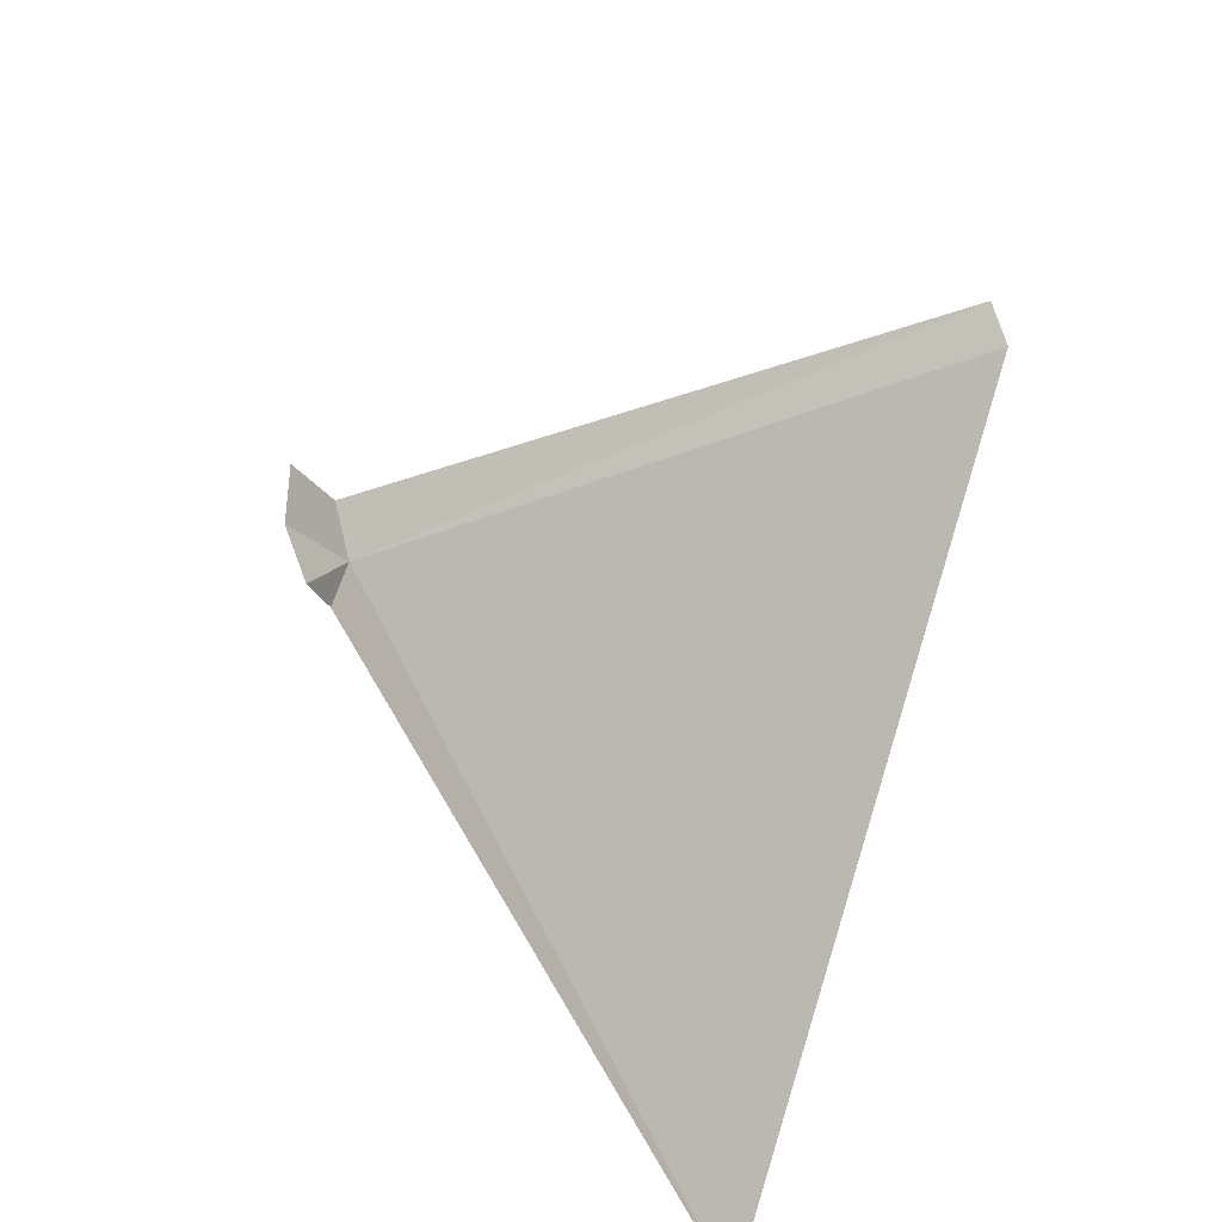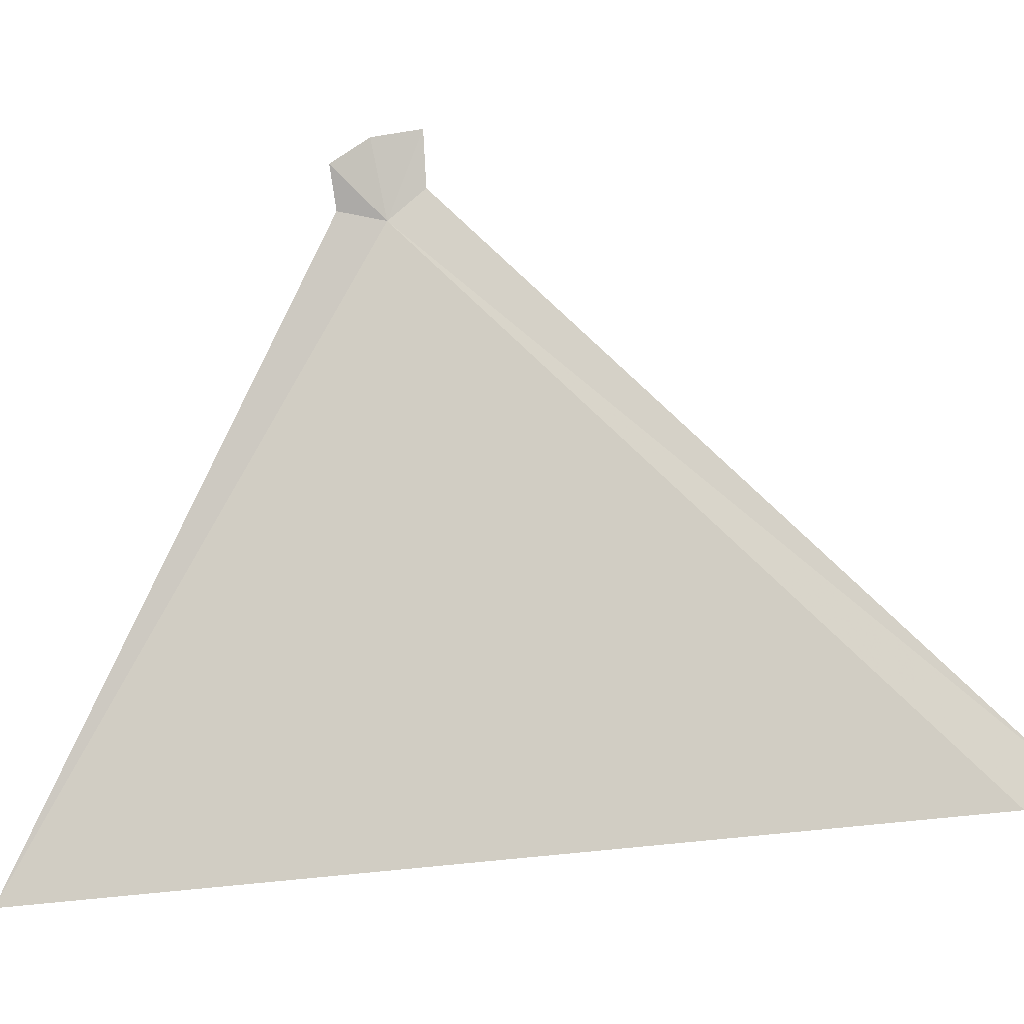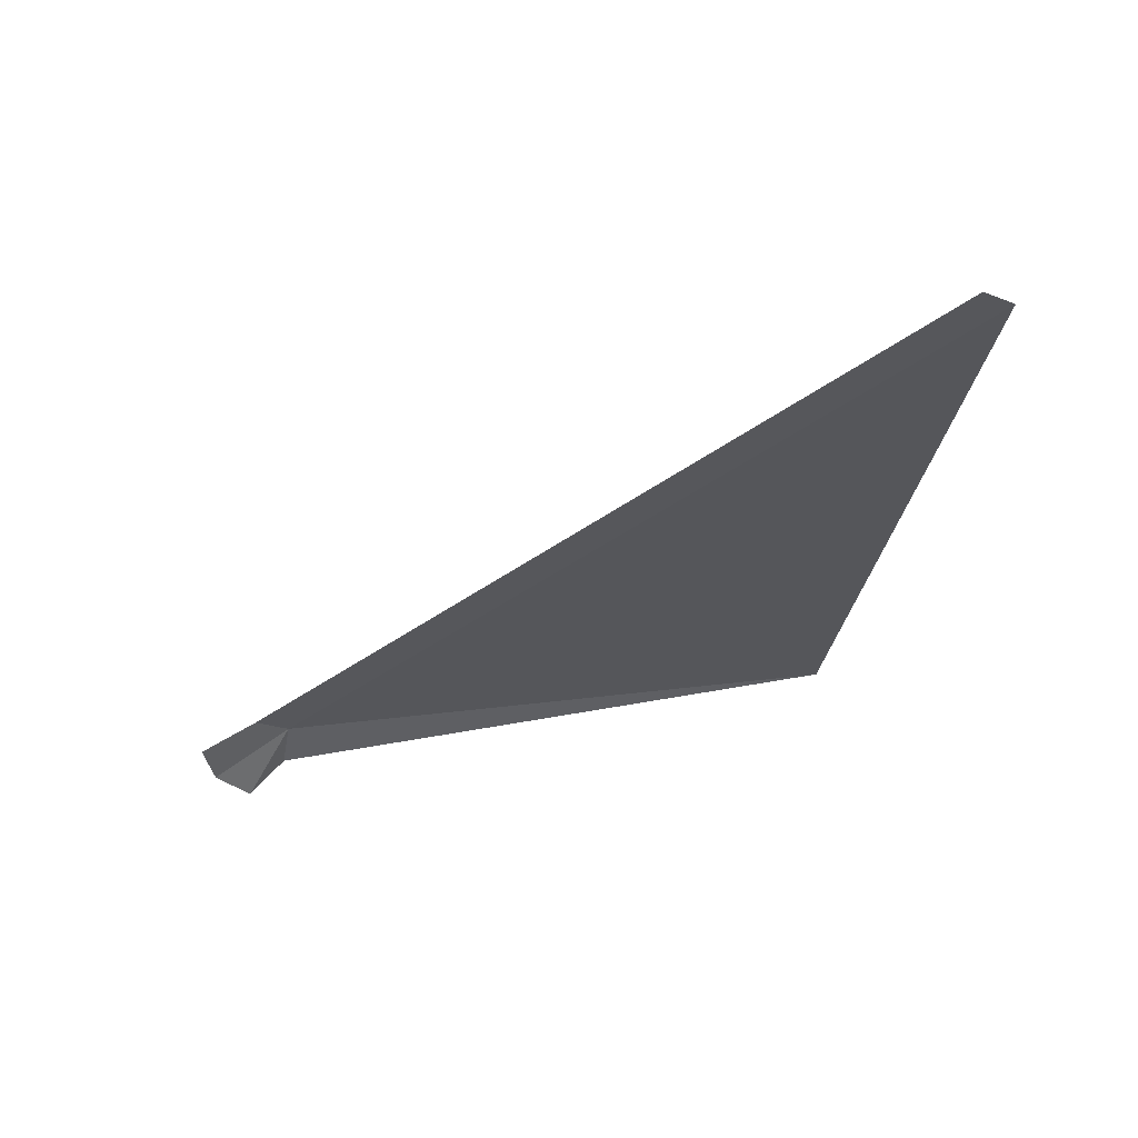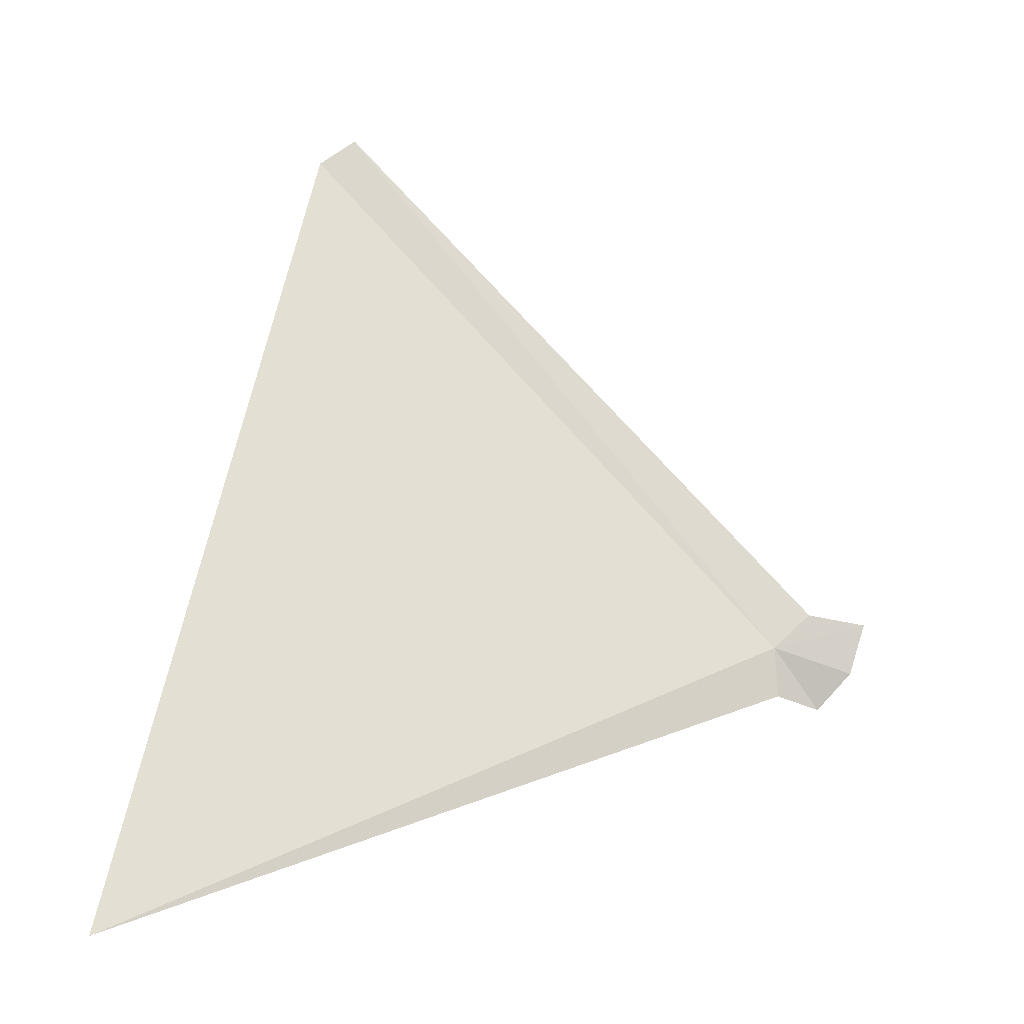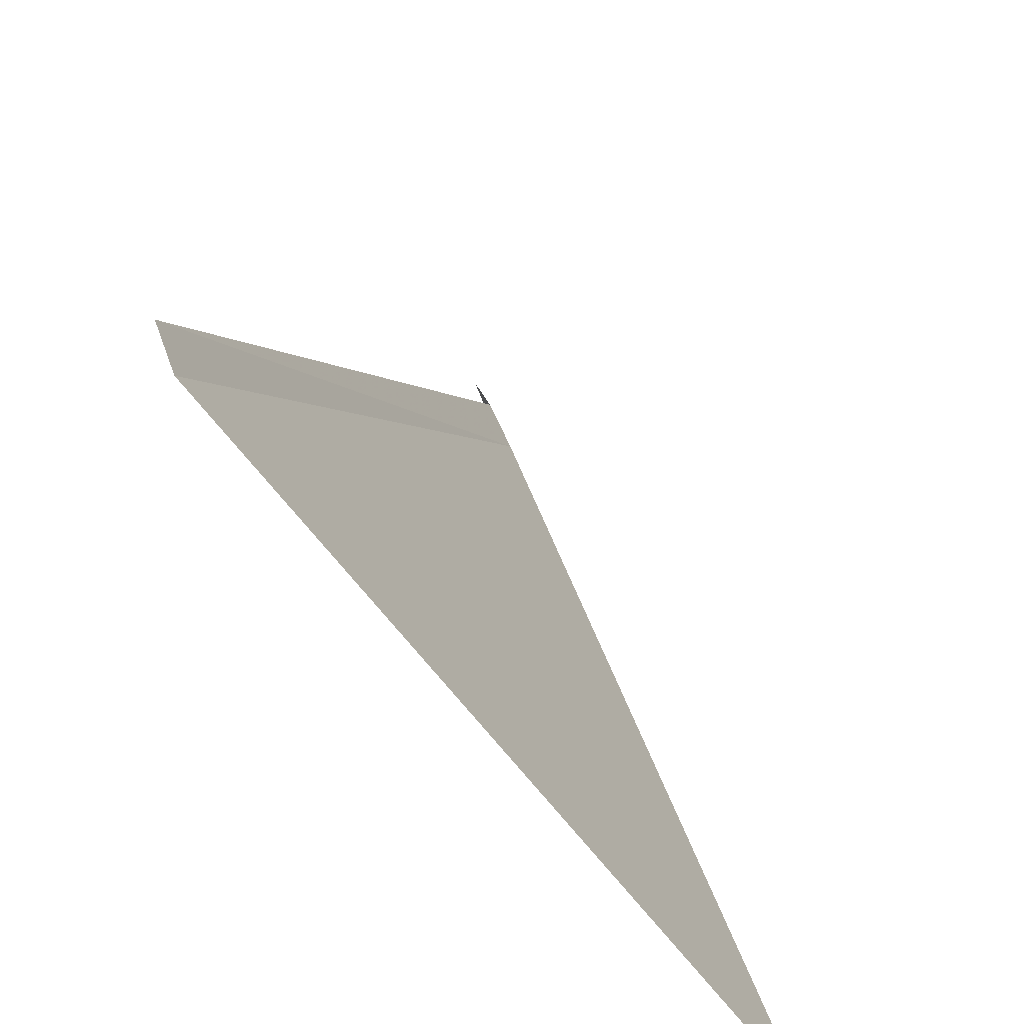
<metadata>
{"format":"obj","ext":"obj","renderer":"f3d","projection":"perspective","resolution":1024,"background":"white","views":[{"elev":-46.0,"azim":-130.3,"up":"+Z"},{"elev":-19.7,"azim":-113.4,"up":"+Y"},{"elev":36.9,"azim":-104.7,"up":"+Z"},{"elev":4.7,"azim":105.9,"up":"+Z"},{"elev":-51.1,"azim":1.5,"up":"+Y"}]}
</metadata>
<code>
v 124.7 36.99 43.86
v 124.7 37.01 43.68
v 125.7 34.59 42.82
v 124.6 37.11 43.98
v 123.7 34.95 45.9
v 123.8 34.81 45.81
v 124.6 37.15 43.62
v 124.6 37.27 43.76
v 124.5 37.31 43.94
f 1 3 2
f 1 4 5
f 1 5 6
f 1 6 3
f 1 2 7
f 1 7 8
f 1 8 9
f 1 9 4

</code>
